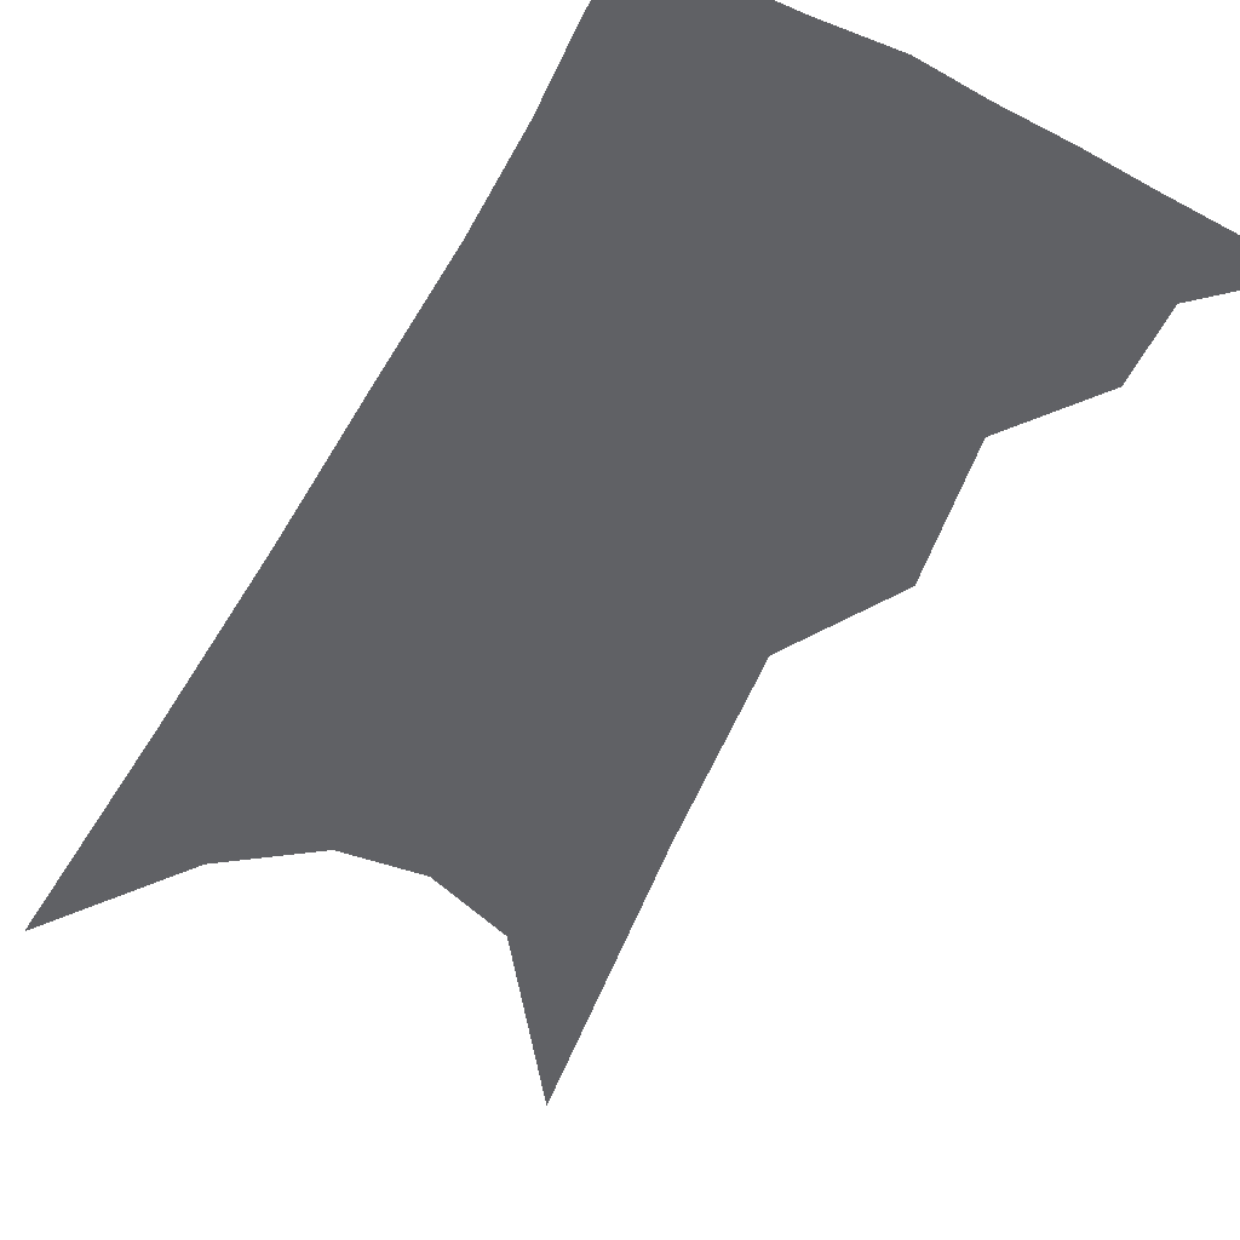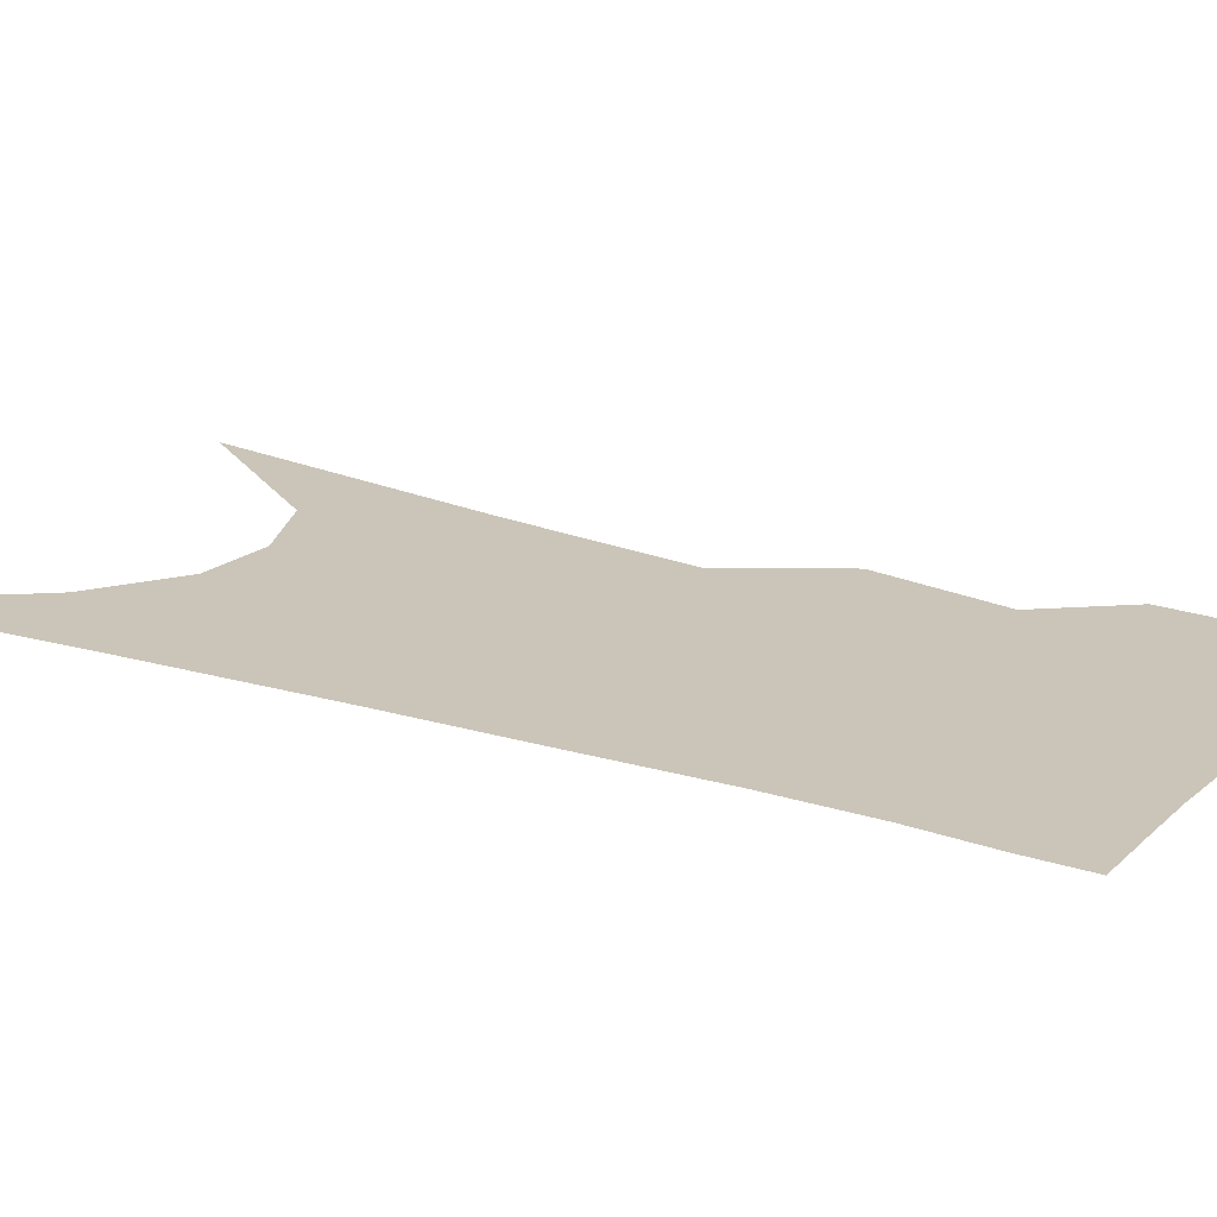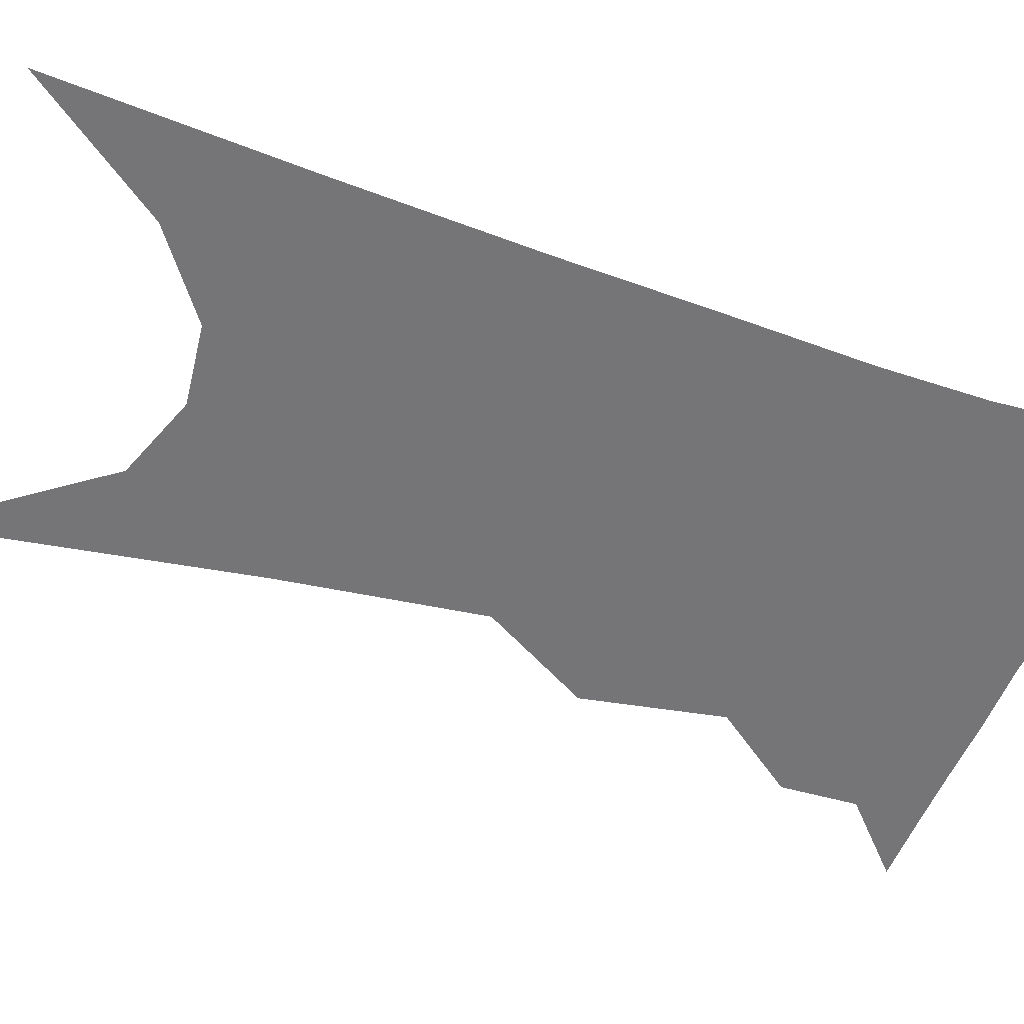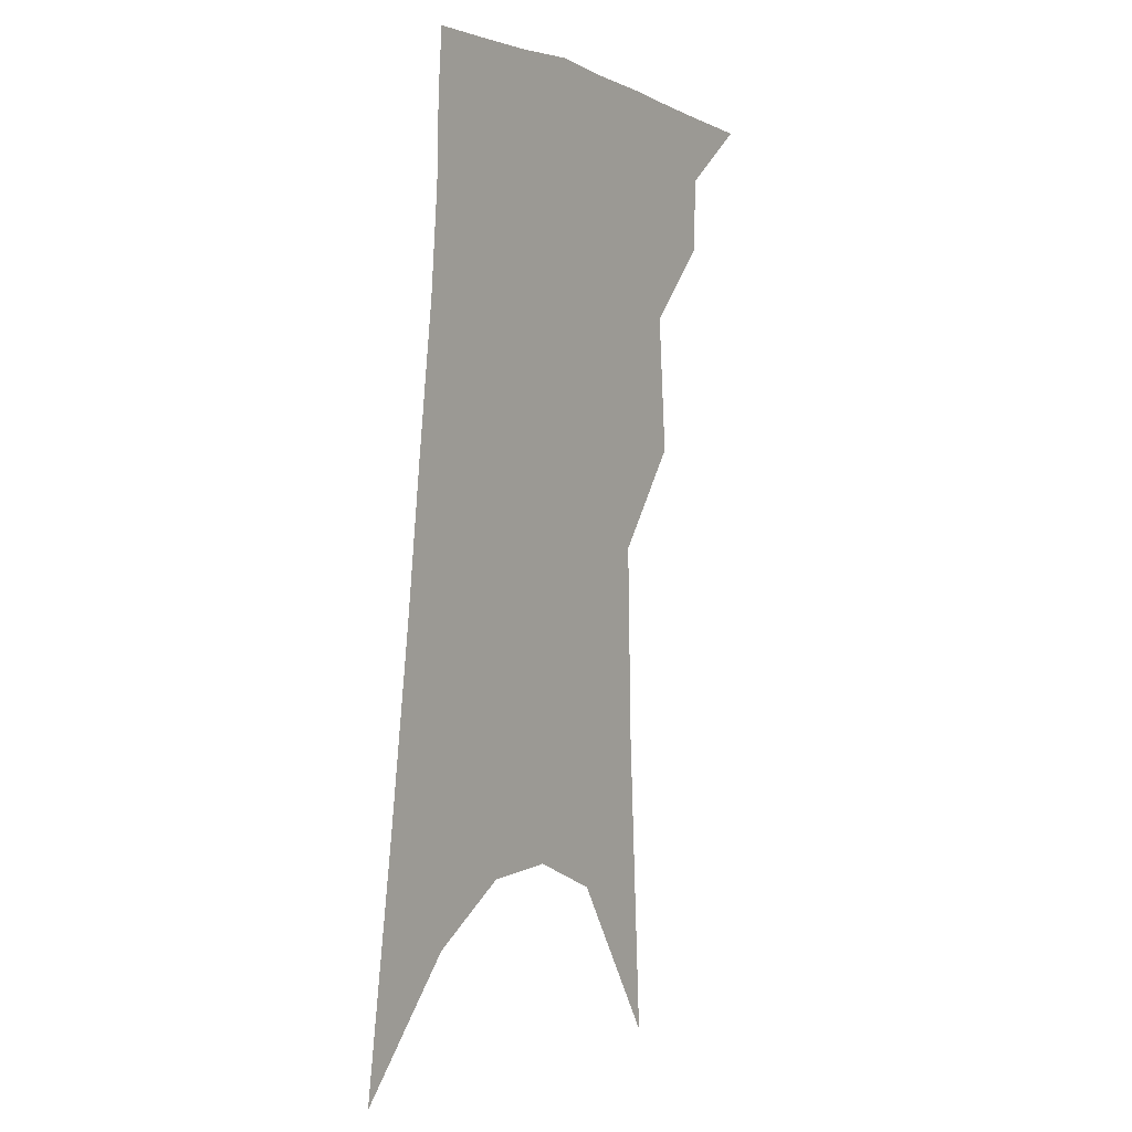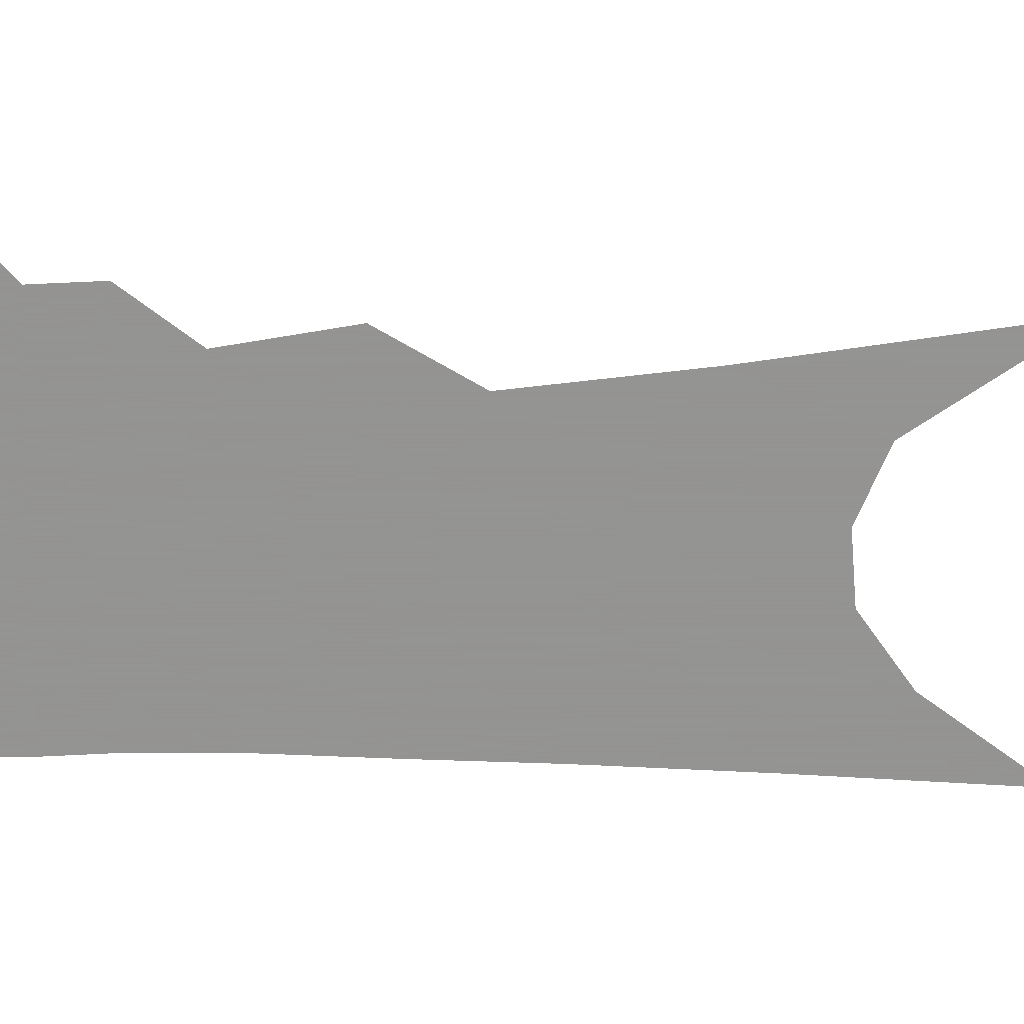
<metadata>
{"format":"obj","ext":"obj","renderer":"f3d","projection":"perspective","resolution":1024,"background":"white","views":[{"elev":-50.0,"azim":158.3,"up":"+Z"},{"elev":20.4,"azim":125.7,"up":"+Z"},{"elev":-56.6,"azim":76.3,"up":"+Z"},{"elev":5.9,"azim":124.6,"up":"+Y"},{"elev":-66.9,"azim":-85.0,"up":"+Z"}]}
</metadata>
<code>
v 513.7 330.3 0
v 532.8 298.1 0
v 532 316.7 0
v 529.6 332.7 0
v 546.9 245.2 0
v 549.7 279.8 0
v 549.5 301.4 0
v 548.1 319.1 0
v 545.4 335.2 0
v 558.6 90.58 0
v 563.1 170.1 0
v 564.6 220.5 0
v 566.2 258.5 0
v 566.9 286 0
v 566.2 305.3 0
v 564.2 321.6 0
v 561.2 337.9 0
v 583.6 134.4 0
v 583.1 189.1 0
v 582.9 232 0
v 583.2 265.6 0
v 582.9 288.9 0
v 582.2 307.6 0
v 581.1 323.9 0
v 577.6 340.3 0
v 603.3 144.3 0
v 601 195.5 0
v 599.8 236 0
v 599.2 268 0
v 598.6 291.6 0
v 598 309.9 0
v 596.8 326 0
v 593.4 343.2 0
v 623 144.2 0
v 618.6 198.1 0
v 616.5 236.4 0
v 615.1 266.6 0
v 614.2 291.3 0
v 613.5 311 0
v 612.7 327.8 0
v 611.2 343.7 0
v 644.8 131.4 0
v 637.9 189.1 0
v 634.6 228.7 0
v 632.1 261.4 0
v 629.8 291 0
v 628.9 312.6 0
v 628.7 329.3 0
v 627.3 344.8 0
v 672.4 100.6 0
v 663.2 162.4 0
v 656.5 210.9 0
v 651.7 249.3 0
v 647.2 284.3 0
v 644.8 310.3 0
v 644.1 330.6 0
v 642.8 346 0
v 721 361 0
f 3 4 1
f 6 7 2
f 2 7 3
f 7 8 3
f 3 8 4
f 8 9 4
f 12 13 5
f 5 13 6
f 13 14 6
f 6 14 7
f 14 15 7
f 7 15 8
f 15 16 8
f 8 16 9
f 16 17 9
f 10 18 11
f 18 19 11
f 11 19 12
f 19 20 12
f 12 20 13
f 20 21 13
f 13 21 14
f 21 22 14
f 14 22 15
f 22 23 15
f 15 23 16
f 23 24 16
f 16 24 17
f 24 25 17
f 18 26 19
f 26 27 19
f 19 27 20
f 27 28 20
f 20 28 21
f 28 29 21
f 21 29 22
f 29 30 22
f 22 30 23
f 30 31 23
f 23 31 24
f 31 32 24
f 24 32 25
f 32 33 25
f 26 34 27
f 34 35 27
f 27 35 28
f 35 36 28
f 28 36 29
f 36 37 29
f 29 37 30
f 37 38 30
f 30 38 31
f 38 39 31
f 31 39 32
f 39 40 32
f 32 40 33
f 40 41 33
f 34 42 35
f 42 43 35
f 35 43 36
f 43 44 36
f 36 44 37
f 44 45 37
f 37 45 38
f 45 46 38
f 38 46 39
f 46 47 39
f 39 47 40
f 47 48 40
f 40 48 41
f 48 49 41
f 42 50 43
f 50 51 43
f 43 51 44
f 51 52 44
f 44 52 45
f 52 53 45
f 45 53 46
f 53 54 46
f 46 54 47
f 54 55 47
f 47 55 48
f 55 56 48
f 48 56 49
f 56 57 49

</code>
